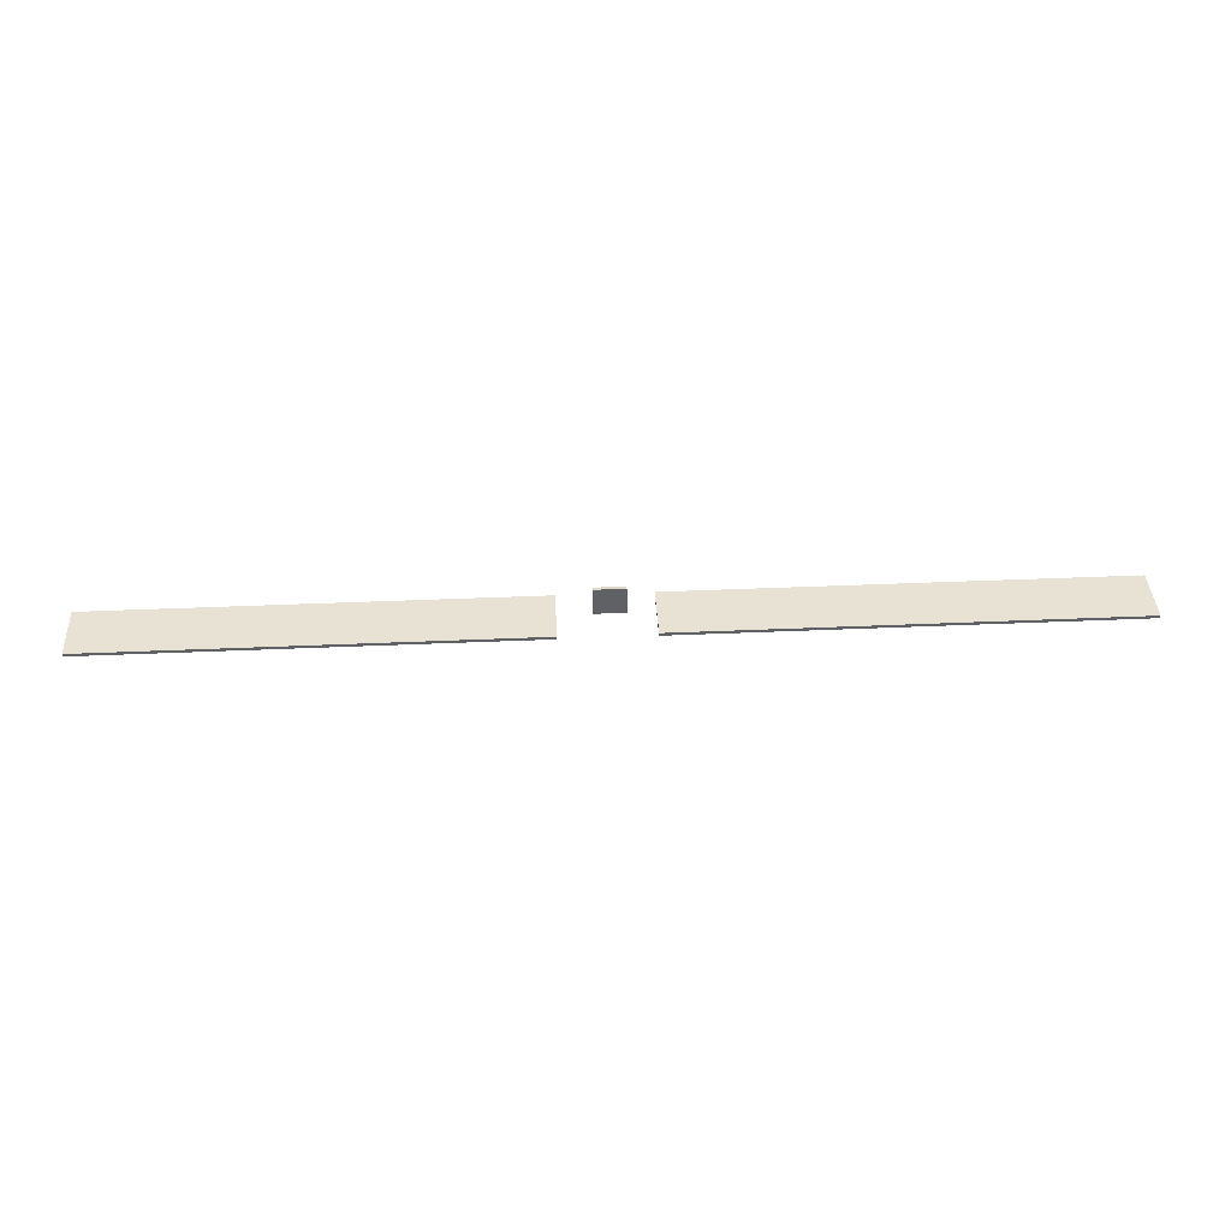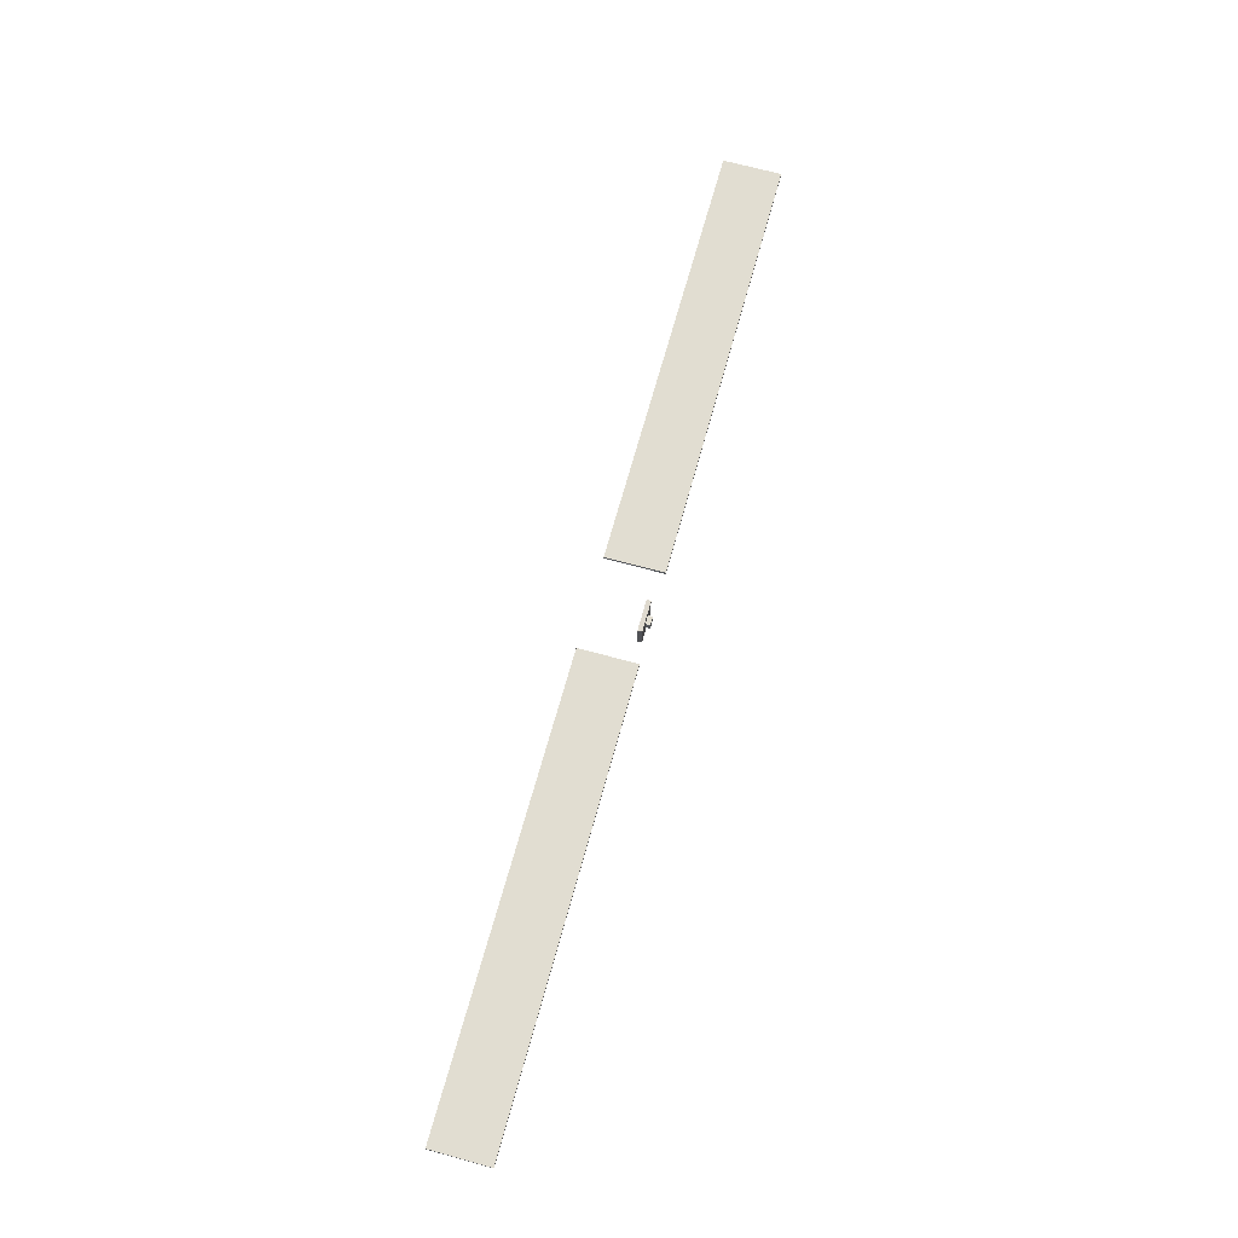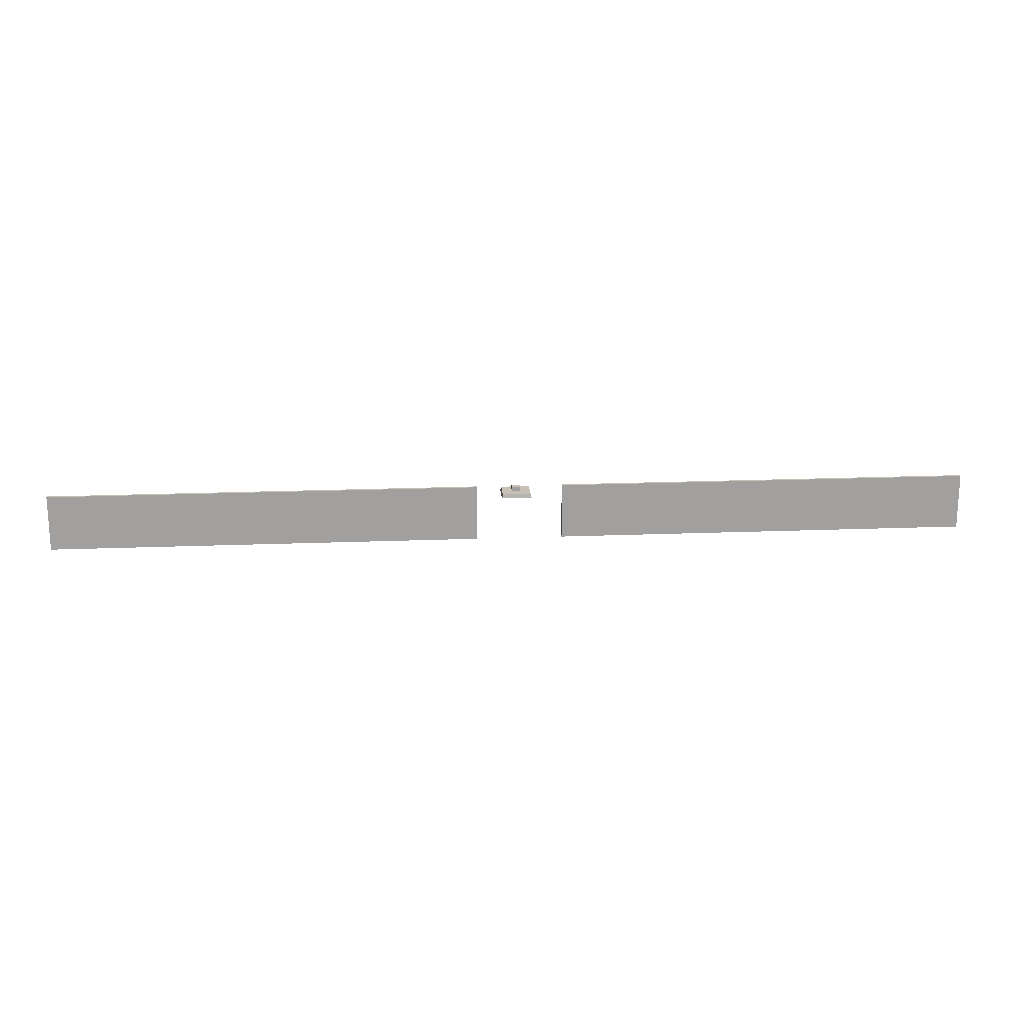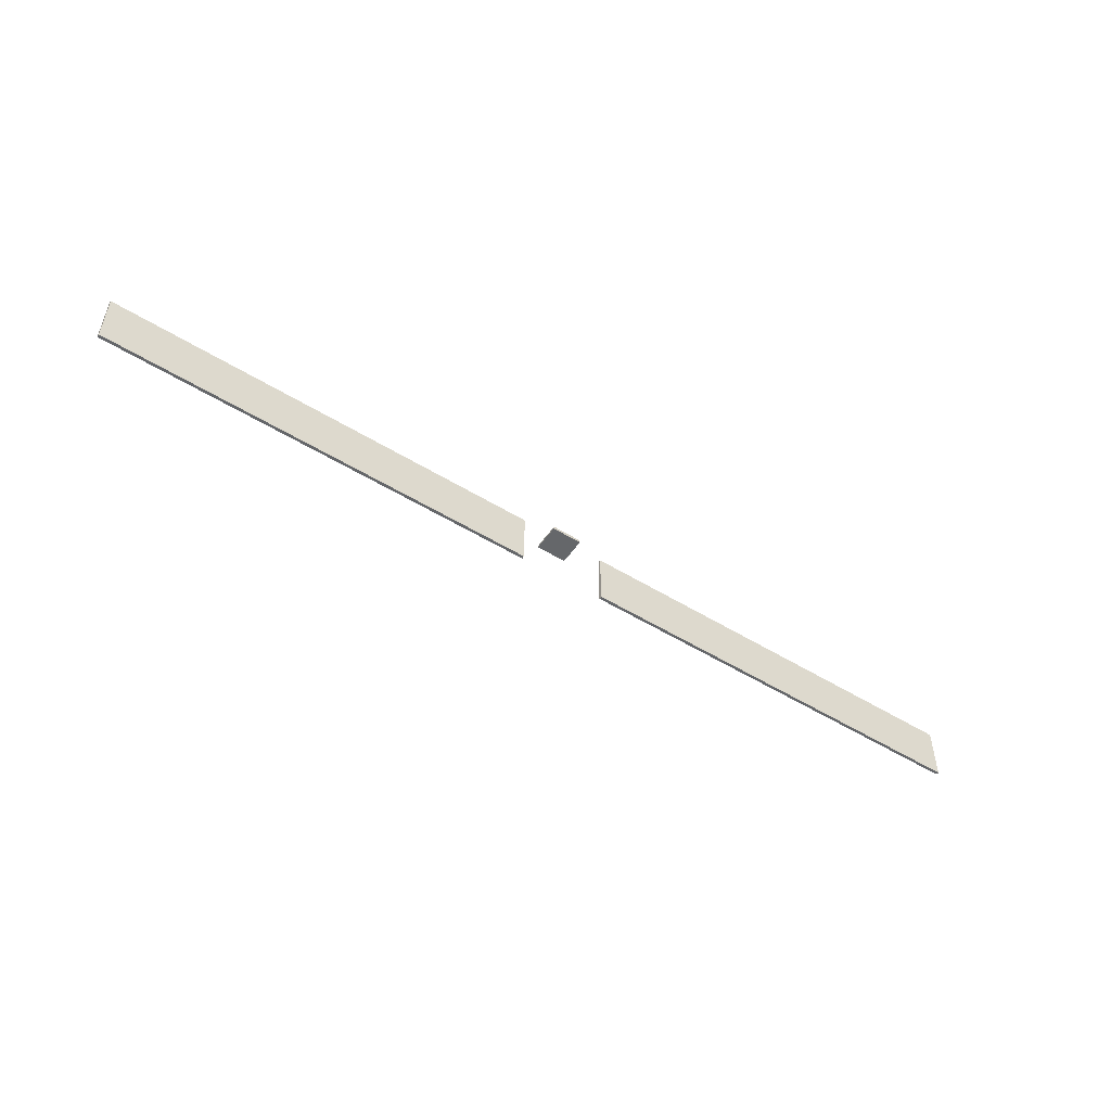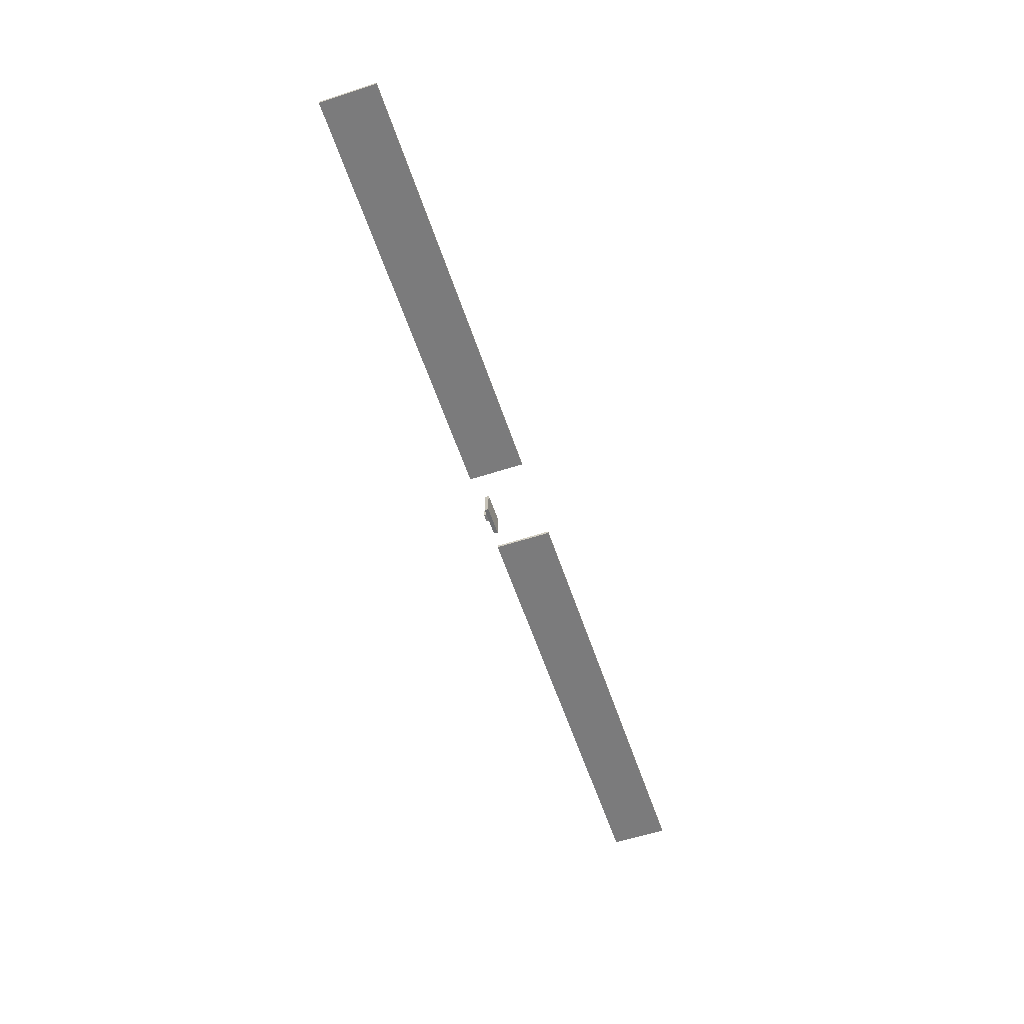
<metadata>
{"format":"obj","ext":"obj","renderer":"f3d","projection":"perspective","resolution":1024,"background":"white","views":[{"elev":39.8,"azim":176.9,"up":"+Y"},{"elev":68.8,"azim":-74.6,"up":"+Y"},{"elev":18.6,"azim":-4.4,"up":"+Z"},{"elev":-52.0,"azim":-33.7,"up":"+Z"},{"elev":-58.5,"azim":108.5,"up":"+Y"}]}
</metadata>
<code>
o SM_CM_-_Box_path1763-2.258
v 0.46 0.01117 0.01877
v 0.04693 0.01117 0.01877
v 0.04693 0.01408 0.01877
v -0.03925 0.01117 0.01877
v -0.4677 0.01117 0.01877
v -0.4677 0.01408 0.01877
v -0.03925 0.01408 0.01877
v -0.00403 0.01674 0.01877
v 0.04693 0.01408 -0.03639
v 0.46 0.01408 -0.03639
v -0.03925 0.01117 -0.03639
v -0.03925 0.01408 -0.03639
v 0.004026 0.008506 0.0126
v -0.00403 0.008506 0.0126
v -0.00403 0.01674 0.0126
v 0.004026 0.008506 0.01877
v -0.00403 0.008506 0.01877
v 0.004026 0.01674 0.0126
v 0.004026 0.01674 0.01877
v -0.4677 0.01117 -0.03639
v -0.4677 0.01408 -0.03639
v 0.46 0.01117 -0.03639
v 0.04693 0.01117 -0.03639
v 0.46 0.01408 0.01877
v 0.01497 -0.001267 0.01033
v 0.01496 0.02549 0.01033
v -0.01482 -0.001267 0.01033
v -0.01482 0.02549 0.01033
v -0.01396 0.02486 0.01442
v -0.01396 -0.000637 0.01442
v 0.0141 0.02486 0.01442
v 0.01411 -0.000637 0.01442
f 17 19 8
f 17 16 19
f 18 14 15
f 13 14 18
f 16 17 14 13
f 17 8 15 14
f 8 19 18 15
f 19 16 13 18
f 32 30 27 25
f 29 31 26 28
f 31 32 25 26
f 27 28 26 25
f 30 29 28 27
f 30 32 31 29
f 5 7 6
f 5 4 7
f 2 24 3
f 2 1 24
f 12 20 21
f 11 20 12
f 10 23 9
f 22 23 10
f 4 5 20 11
f 5 6 21 20
f 6 7 12 21
f 7 4 11 12
f 1 2 23 22
f 2 3 9 23
f 3 24 10 9
f 24 1 22 10

</code>
